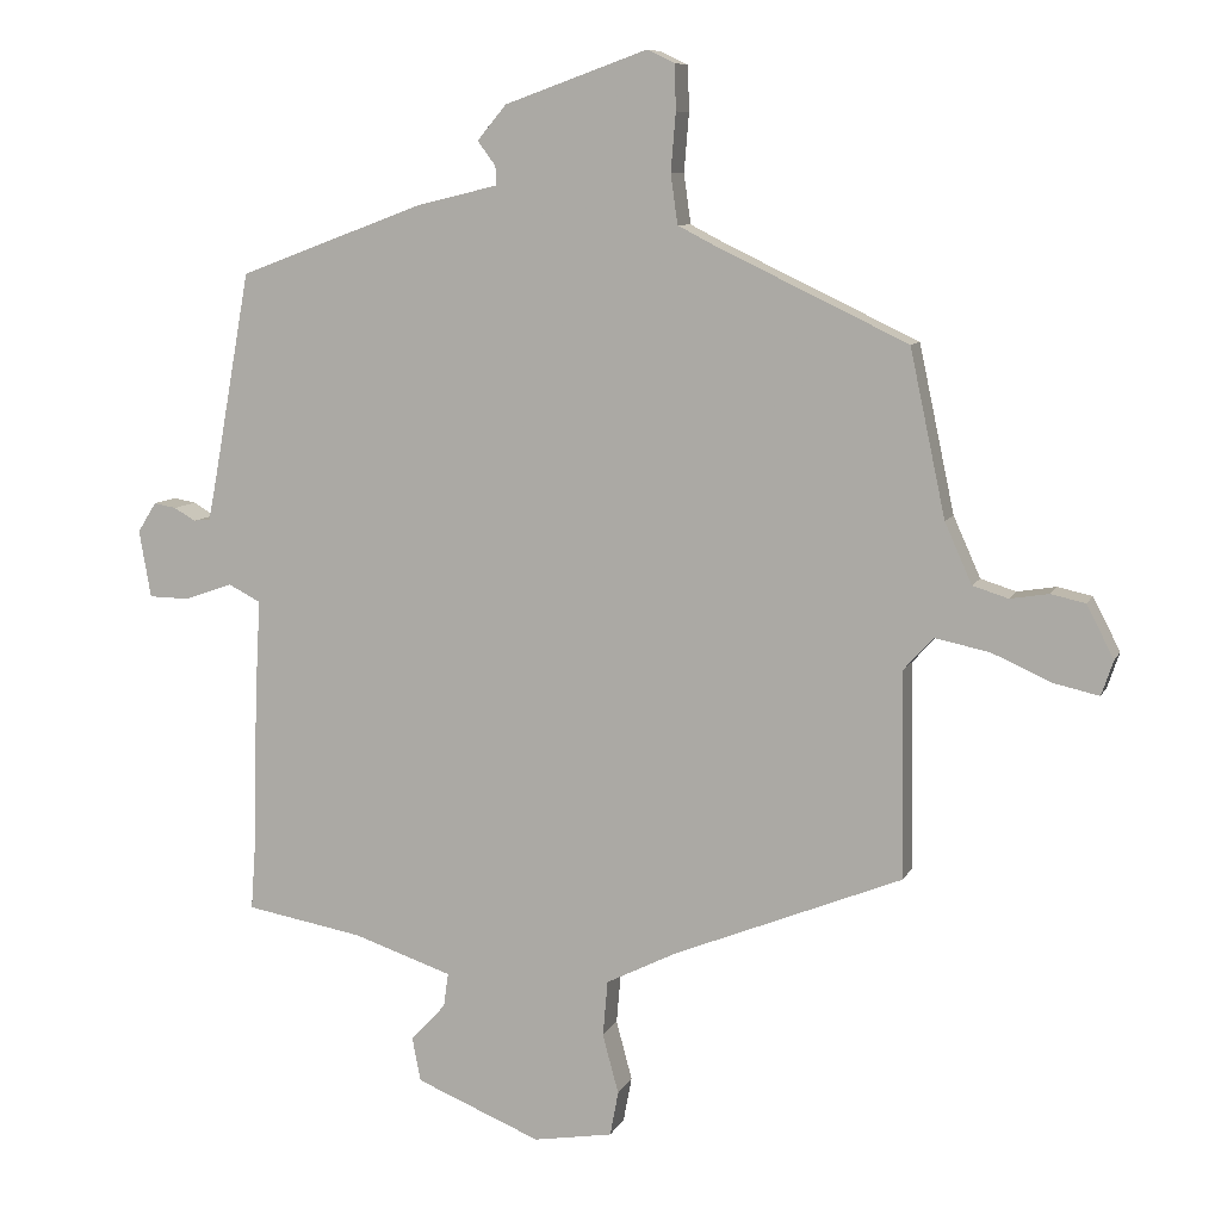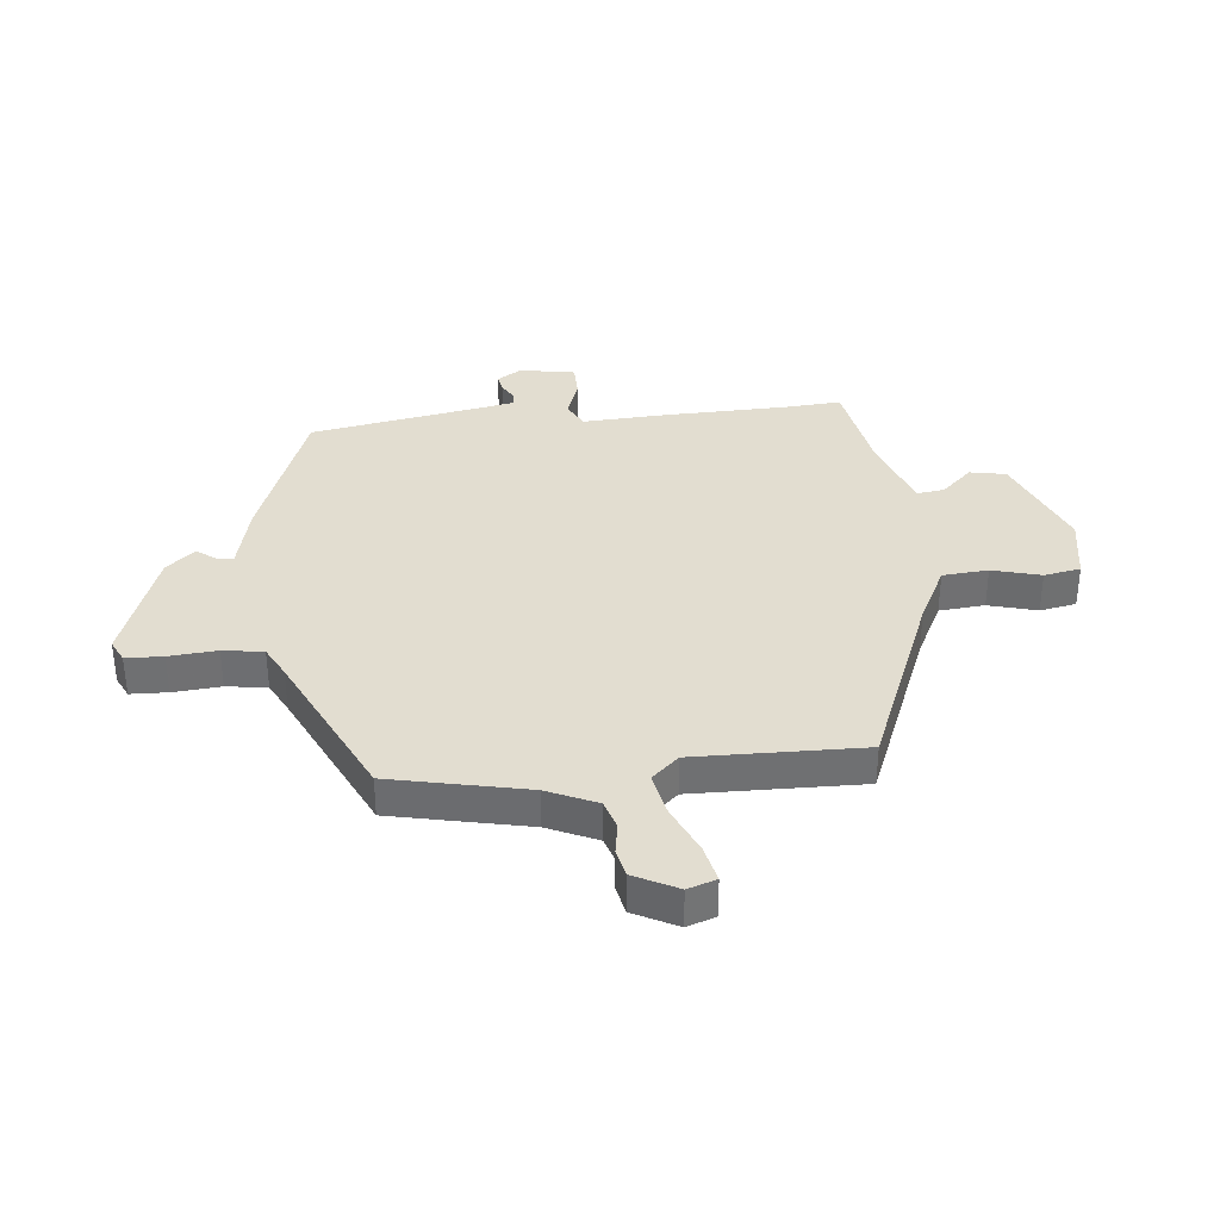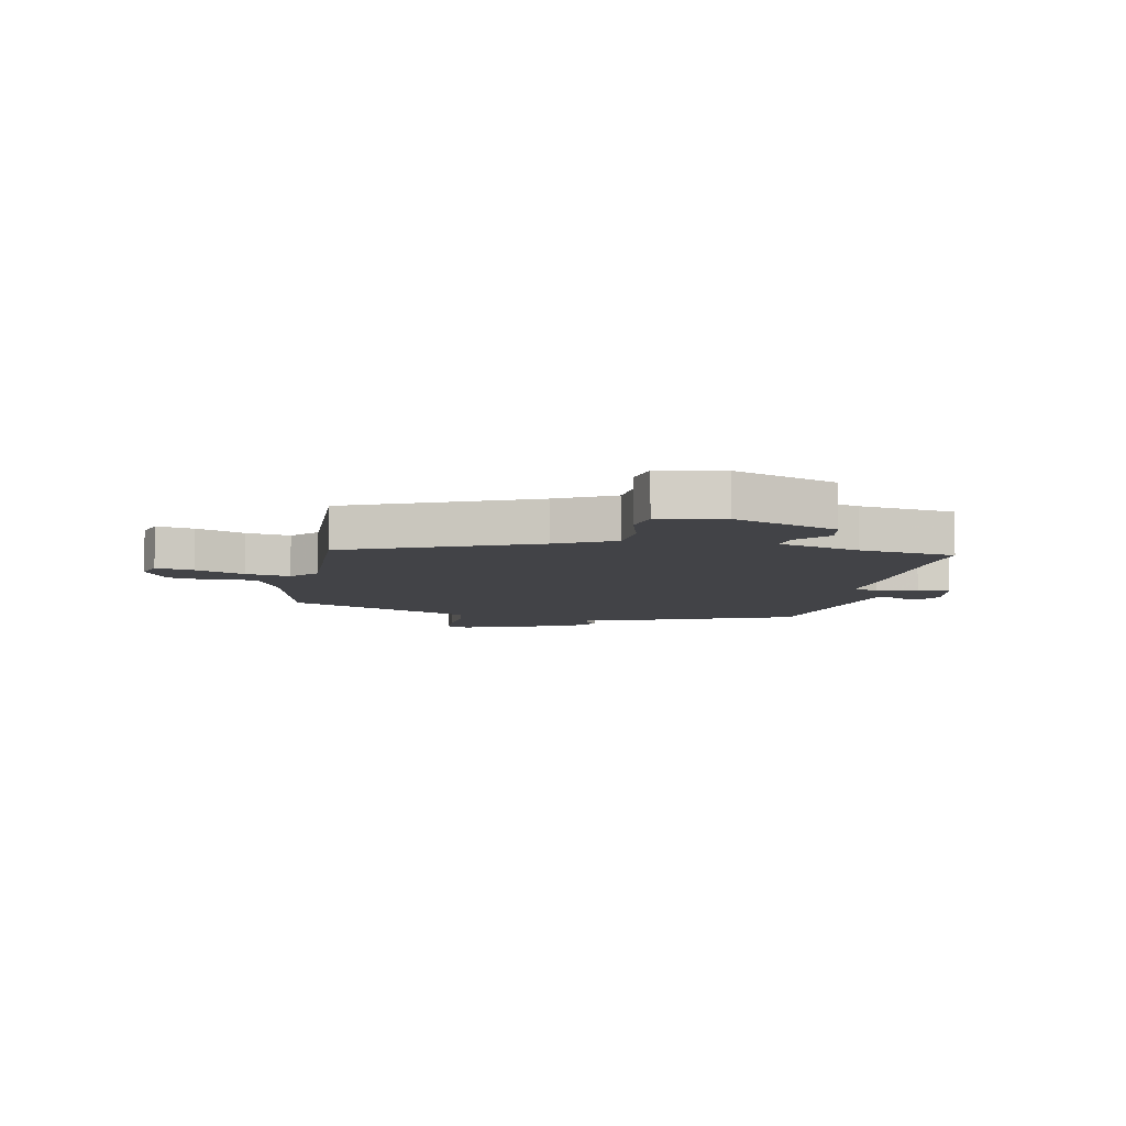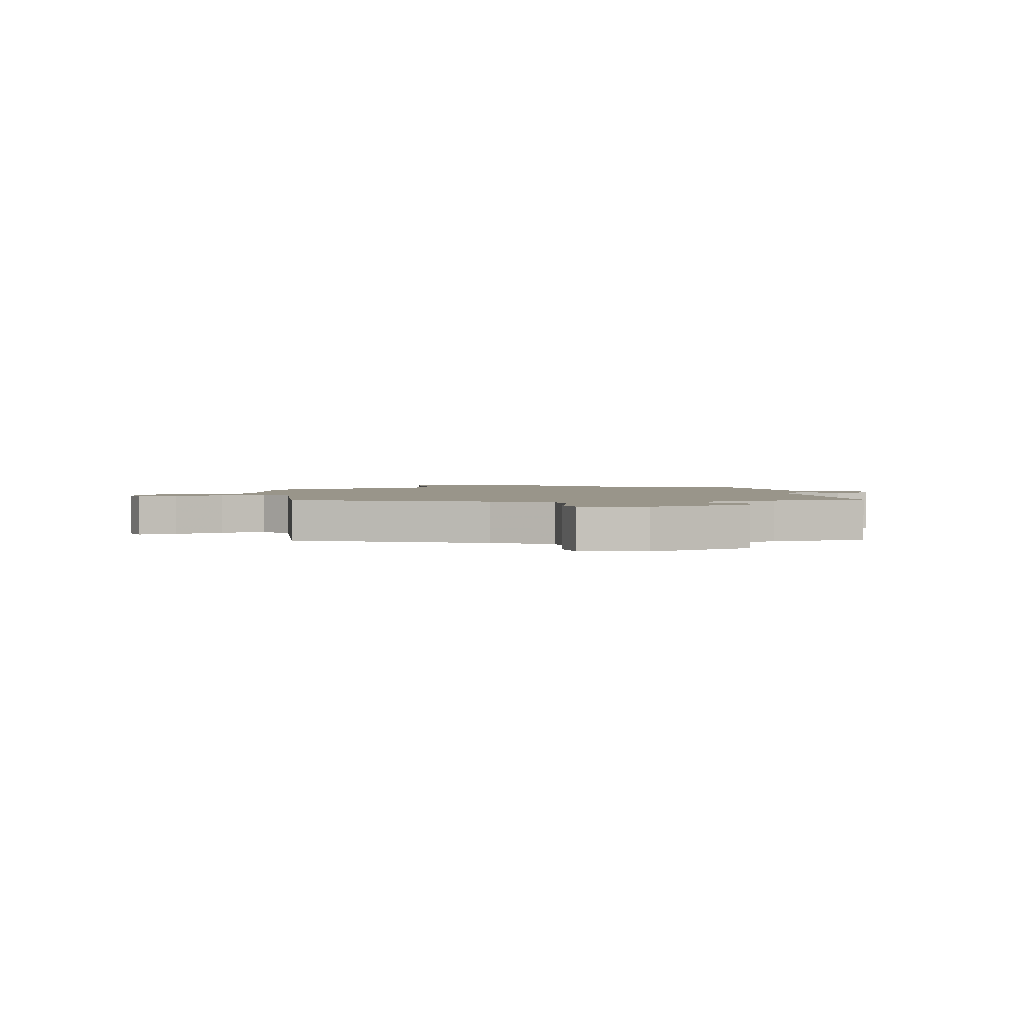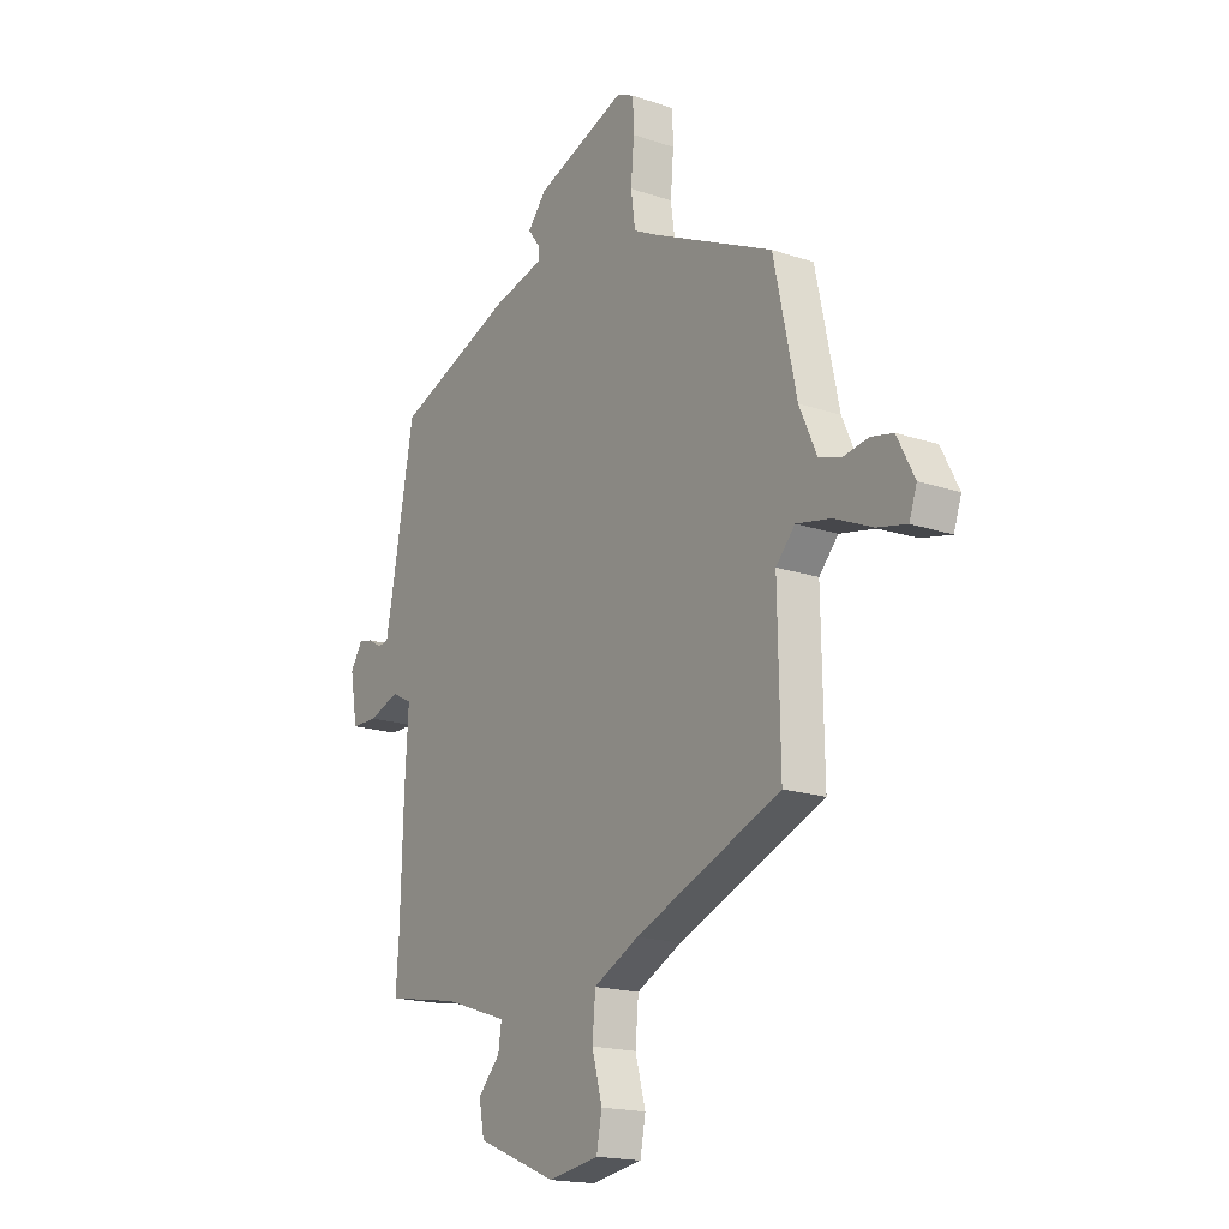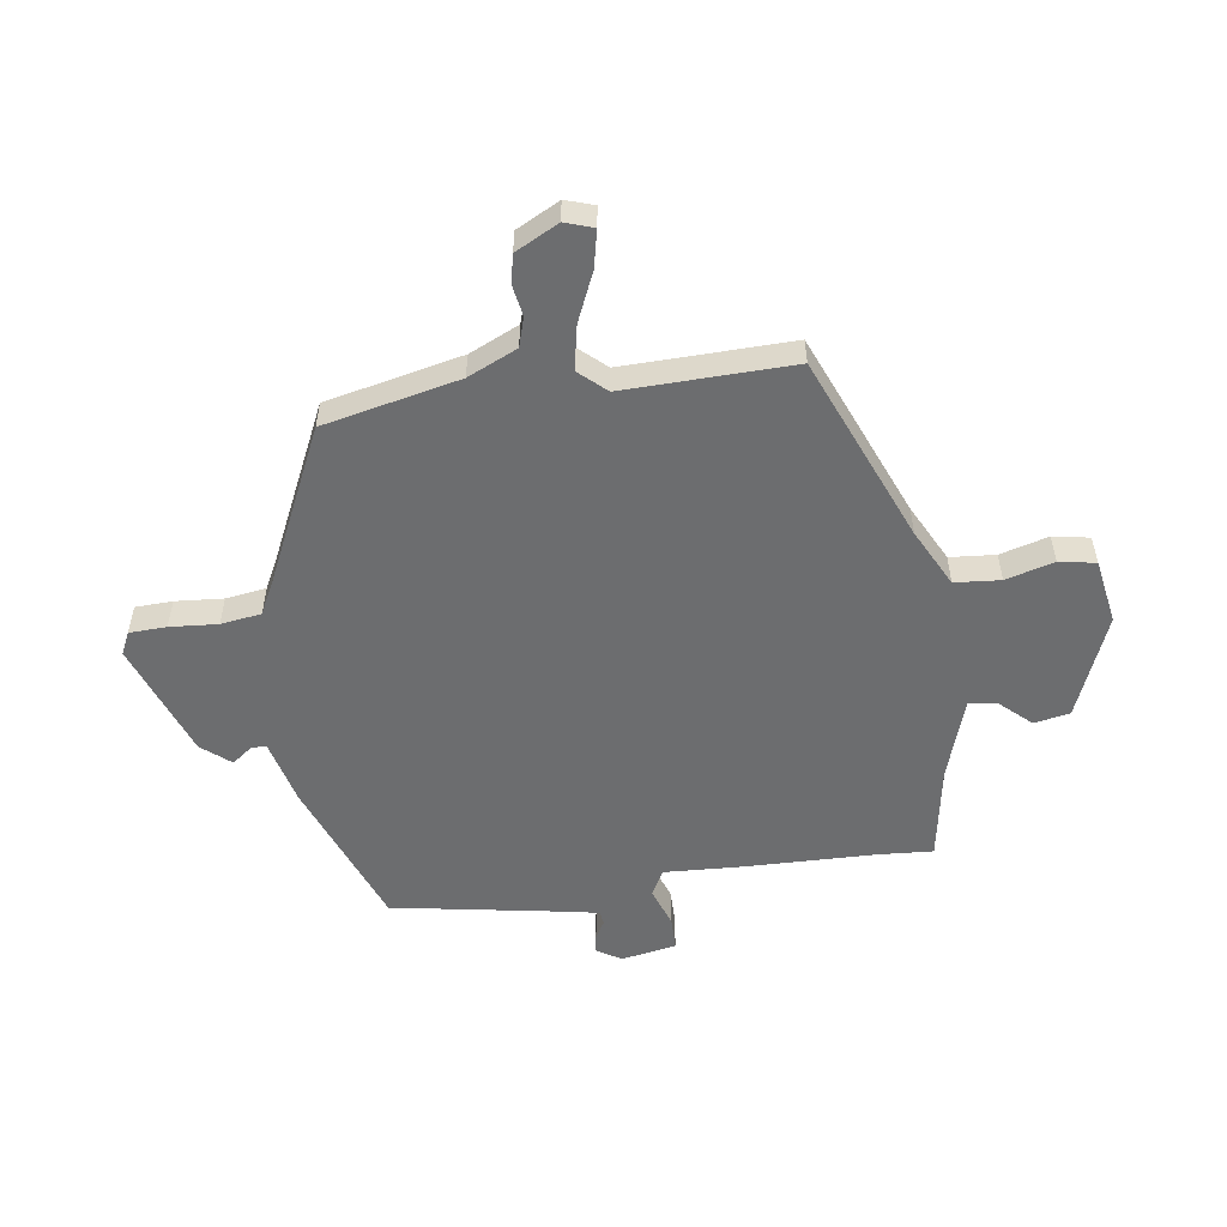
<metadata>
{"format":"obj","ext":"obj","renderer":"f3d","projection":"perspective","resolution":1024,"background":"white","views":[{"elev":8.7,"azim":16.6,"up":"+Z"},{"elev":35.4,"azim":84.3,"up":"+Y"},{"elev":-7.4,"azim":169.9,"up":"+Y"},{"elev":2.0,"azim":171.7,"up":"+Y"},{"elev":-18.0,"azim":56.6,"up":"+Z"},{"elev":-53.9,"azim":98.5,"up":"+Y"}]}
</metadata>
<code>
v 0.484 0.07 0.34
v 0.535 0.07 0.101
v 0.574 0.07 0.014
v 0.625 0.07 -0.002
v 0.68 0.07 0.007
v 0.73 0.07 -0.004
v 0.769 0.07 -0.08
v 0.752 0.07 -0.13
v 0.686 0.07 -0.115
v 0.601 0.07 -0.077
v 0.523 0.07 -0.061
v 0.48 0.07 -0.108
v 0.485 0.07 -0.404
v 0.157 0.07 -0.536
v 0.055 0.07 -0.587
v 0.048 0.07 -0.667
v 0.071 0.07 -0.752
v 0.059 0.07 -0.816
v -0.055 0.07 -0.835
v -0.235 0.07 -0.761
v -0.247 0.07 -0.698
v -0.197 0.07 -0.644
v -0.19 0.07 -0.595
v -0.333 0.07 -0.547
v -0.501 0.07 -0.517
v -0.494 0.07 -0.42
v -0.488 0.07 -0.198
v -0.48 0.07 -0.054
v -0.526 0.07 -0.03
v -0.595 0.07 -0.054
v -0.654 0.07 -0.053
v -0.671 0.07 0.044
v -0.644 0.07 0.087
v -0.612 0.07 0.081
v -0.581 0.07 0.063
v -0.557 0.07 0.066
v -0.545 0.07 0.126
v -0.491 0.07 0.426
v -0.225 0.07 0.525
v -0.108 0.07 0.553
v -0.109 0.07 0.58
v -0.135 0.07 0.615
v -0.093 0.07 0.665
v 0.112 0.07 0.738
v 0.151 0.07 0.719
v 0.153 0.07 0.654
v 0.146 0.07 0.57
v 0.156 0.07 0.499
v 0.212 0.07 0.47
v 0.484 0 0.34
v 0.535 0 0.101
v 0.574 0 0.014
v 0.625 0 -0.002
v 0.68 0 0.007
v 0.73 0 -0.004
v 0.769 0 -0.08
v 0.752 0 -0.13
v 0.686 0 -0.115
v 0.601 0 -0.077
v 0.523 0 -0.061
v 0.48 0 -0.108
v 0.485 0 -0.404
v 0.157 0 -0.536
v 0.055 0 -0.587
v 0.048 0 -0.667
v 0.071 0 -0.752
v 0.059 0 -0.816
v -0.055 0 -0.835
v -0.235 0 -0.761
v -0.247 0 -0.698
v -0.197 0 -0.644
v -0.19 0 -0.595
v -0.333 0 -0.547
v -0.501 0 -0.517
v -0.494 0 -0.42
v -0.488 0 -0.198
v -0.48 0 -0.054
v -0.526 0 -0.03
v -0.595 0 -0.054
v -0.654 0 -0.053
v -0.671 0 0.044
v -0.644 0 0.087
v -0.612 0 0.081
v -0.581 0 0.063
v -0.557 0 0.066
v -0.545 0 0.126
v -0.491 0 0.426
v -0.225 0 0.525
v -0.108 0 0.553
v -0.109 0 0.58
v -0.135 0 0.615
v -0.093 0 0.665
v 0.112 0 0.738
v 0.151 0 0.719
v 0.153 0 0.654
v 0.146 0 0.57
v 0.156 0 0.499
v 0.212 0 0.47
f 44 45 46 47
f 44 47 48
f 41 42 43 44
f 40 41 44 48
f 37 38 39 40
f 36 37 40 48
f 32 33 34 35
f 32 35 36
f 29 30 31 32
f 29 32 36
f 28 29 36 48
f 26 27 28 48
f 24 25 26 48
f 19 20 21 22
f 19 22 23
f 16 17 18 19
f 15 16 19 23
f 14 15 23 24
f 12 13 14 24
f 7 8 9 10
f 7 10 11
f 4 5 6 7
f 3 4 7 11
f 2 3 11 12
f 49 1 2 12
f 12 24 48 49
f 96 95 94 93
f 97 96 93
f 93 92 91 90
f 97 93 90 89
f 89 88 87 86
f 97 89 86 85
f 84 83 82 81
f 85 84 81
f 81 80 79 78
f 85 81 78
f 97 85 78 77
f 97 77 76 75
f 97 75 74 73
f 71 70 69 68
f 72 71 68
f 68 67 66 65
f 72 68 65 64
f 73 72 64 63
f 73 63 62 61
f 59 58 57 56
f 60 59 56
f 56 55 54 53
f 60 56 53 52
f 61 60 52 51
f 61 51 50 98
f 98 97 73 61
f 1 50 51 2
f 2 51 52 3
f 3 52 53 4
f 4 53 54 5
f 5 54 55 6
f 6 55 56 7
f 7 56 57 8
f 8 57 58 9
f 9 58 59 10
f 10 59 60 11
f 11 60 61 12
f 12 61 62 13
f 13 62 63 14
f 14 63 64 15
f 15 64 65 16
f 16 65 66 17
f 17 66 67 18
f 18 67 68 19
f 19 68 69 20
f 20 69 70 21
f 21 70 71 22
f 22 71 72 23
f 23 72 73 24
f 24 73 74 25
f 25 74 75 26
f 26 75 76 27
f 27 76 77 28
f 28 77 78 29
f 29 78 79 30
f 30 79 80 31
f 31 80 81 32
f 32 81 82 33
f 33 82 83 34
f 34 83 84 35
f 35 84 85 36
f 36 85 86 37
f 37 86 87 38
f 38 87 88 39
f 39 88 89 40
f 40 89 90 41
f 41 90 91 42
f 42 91 92 43
f 43 92 93 44
f 44 93 94 45
f 45 94 95 46
f 46 95 96 47
f 47 96 97 48
f 48 97 98 49
f 49 98 50 1

</code>
